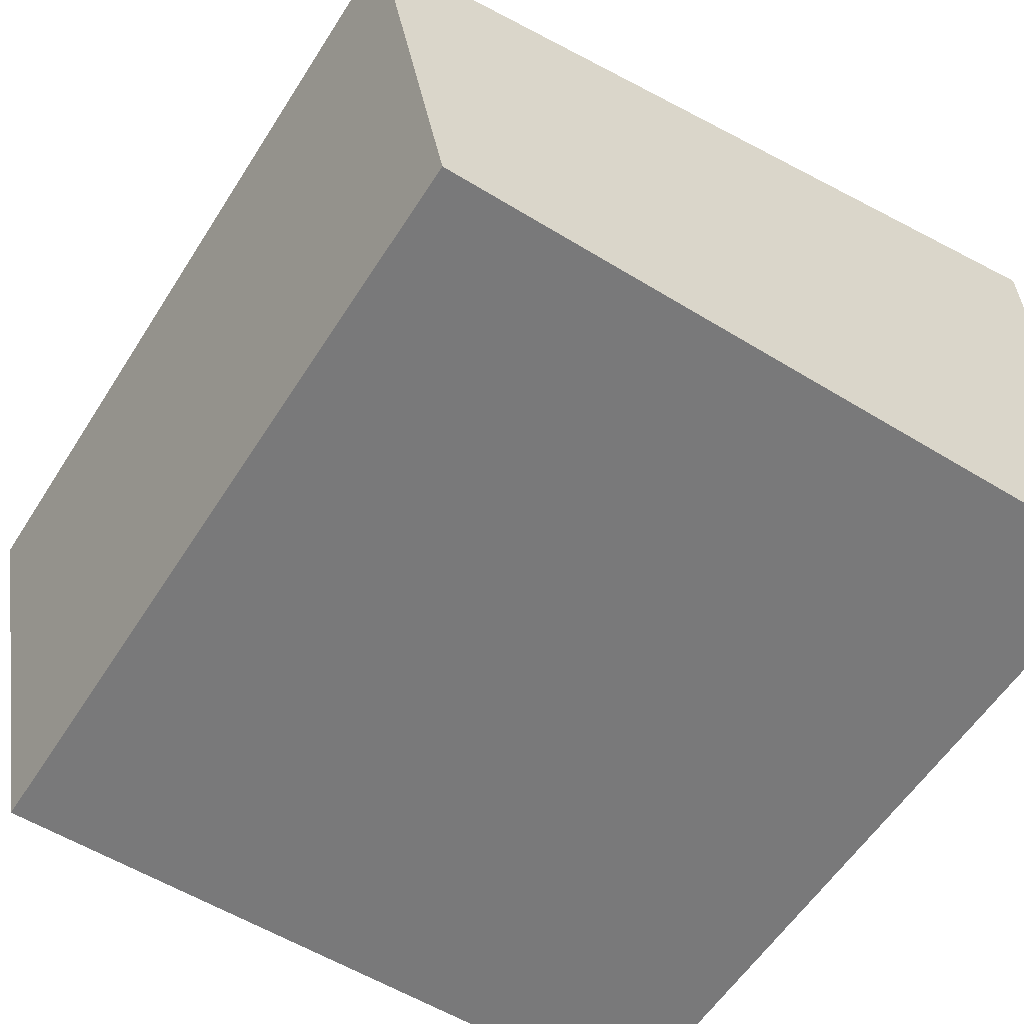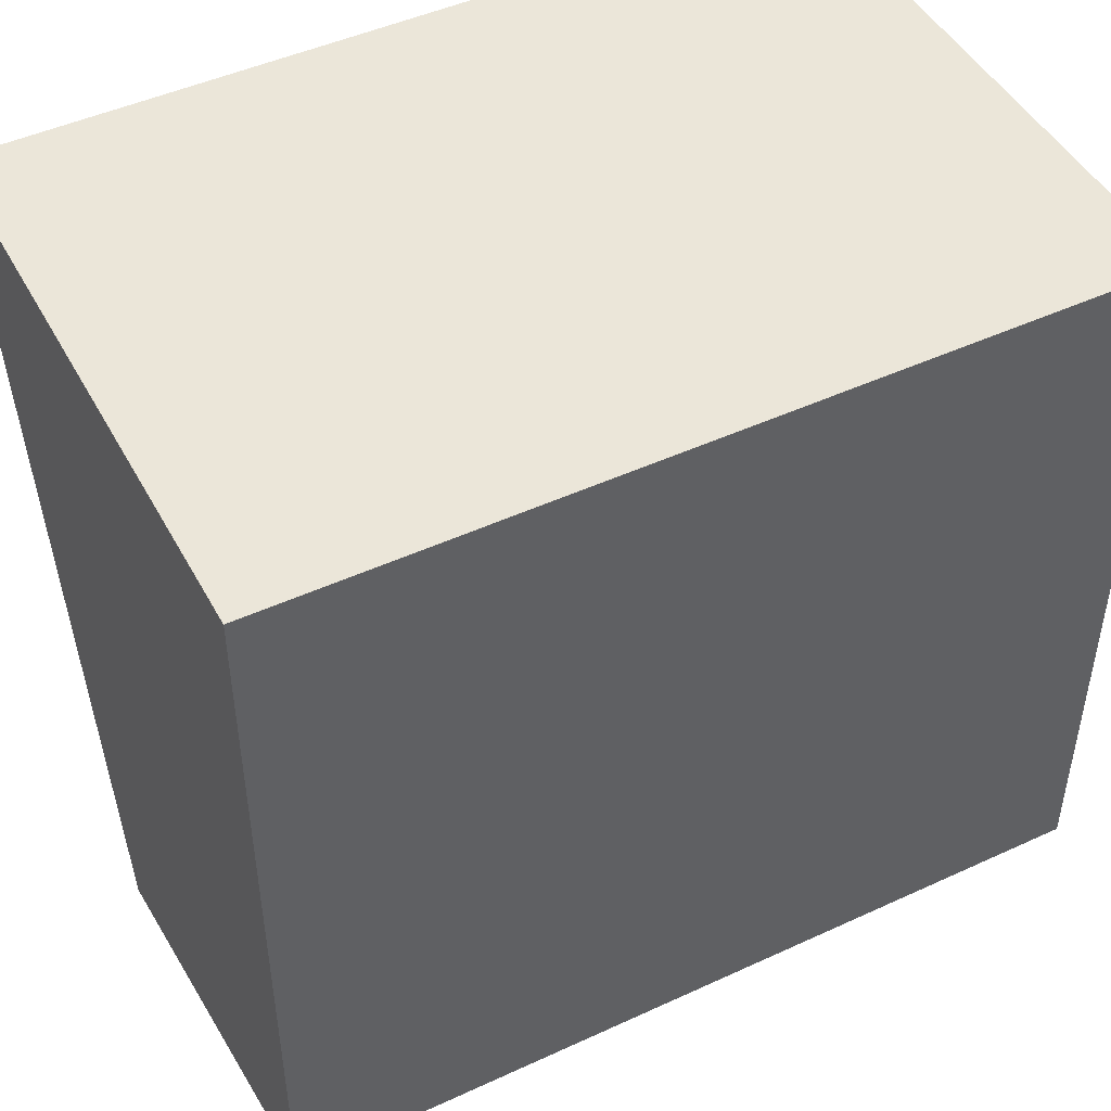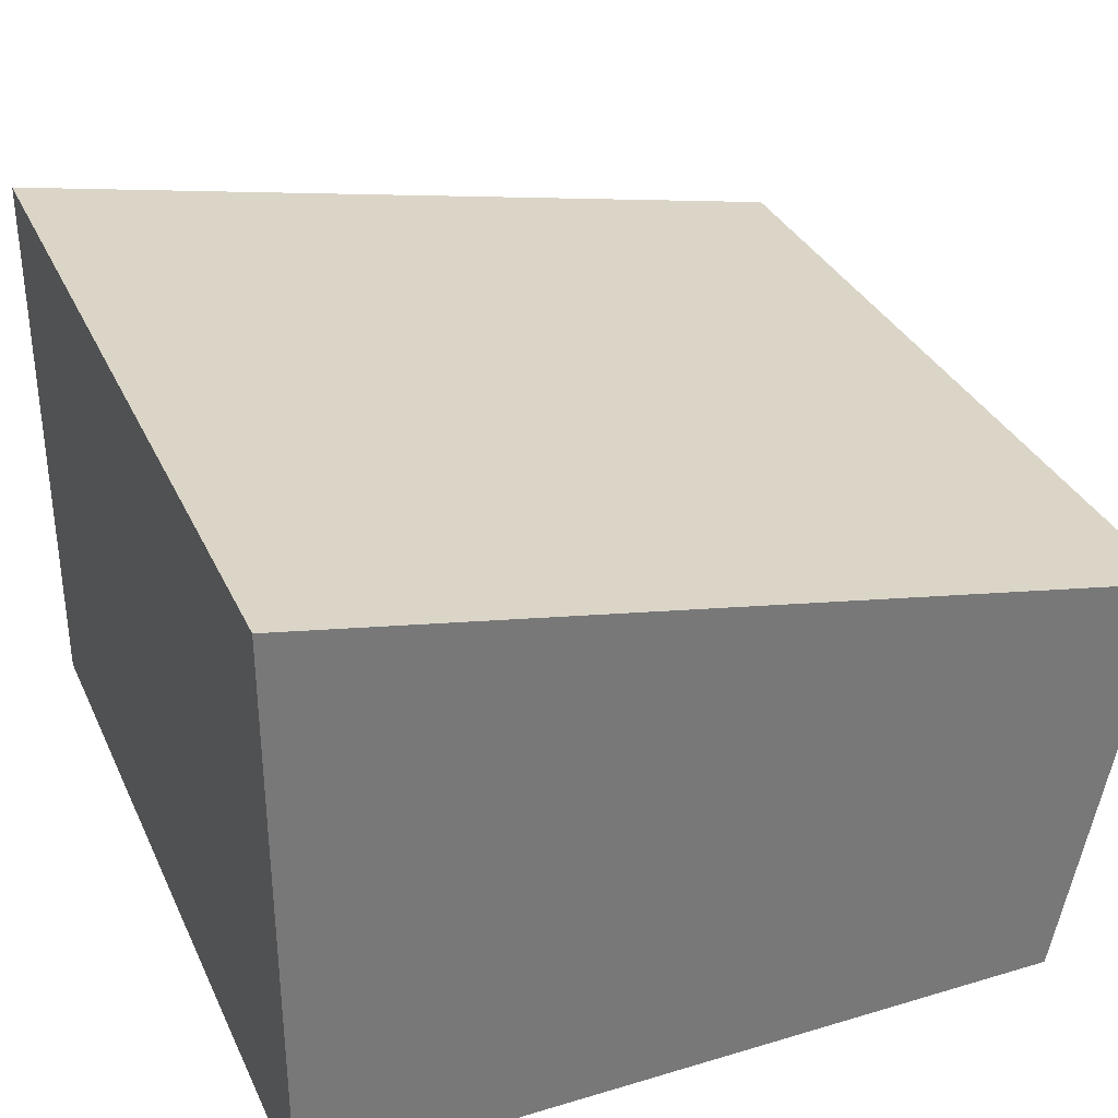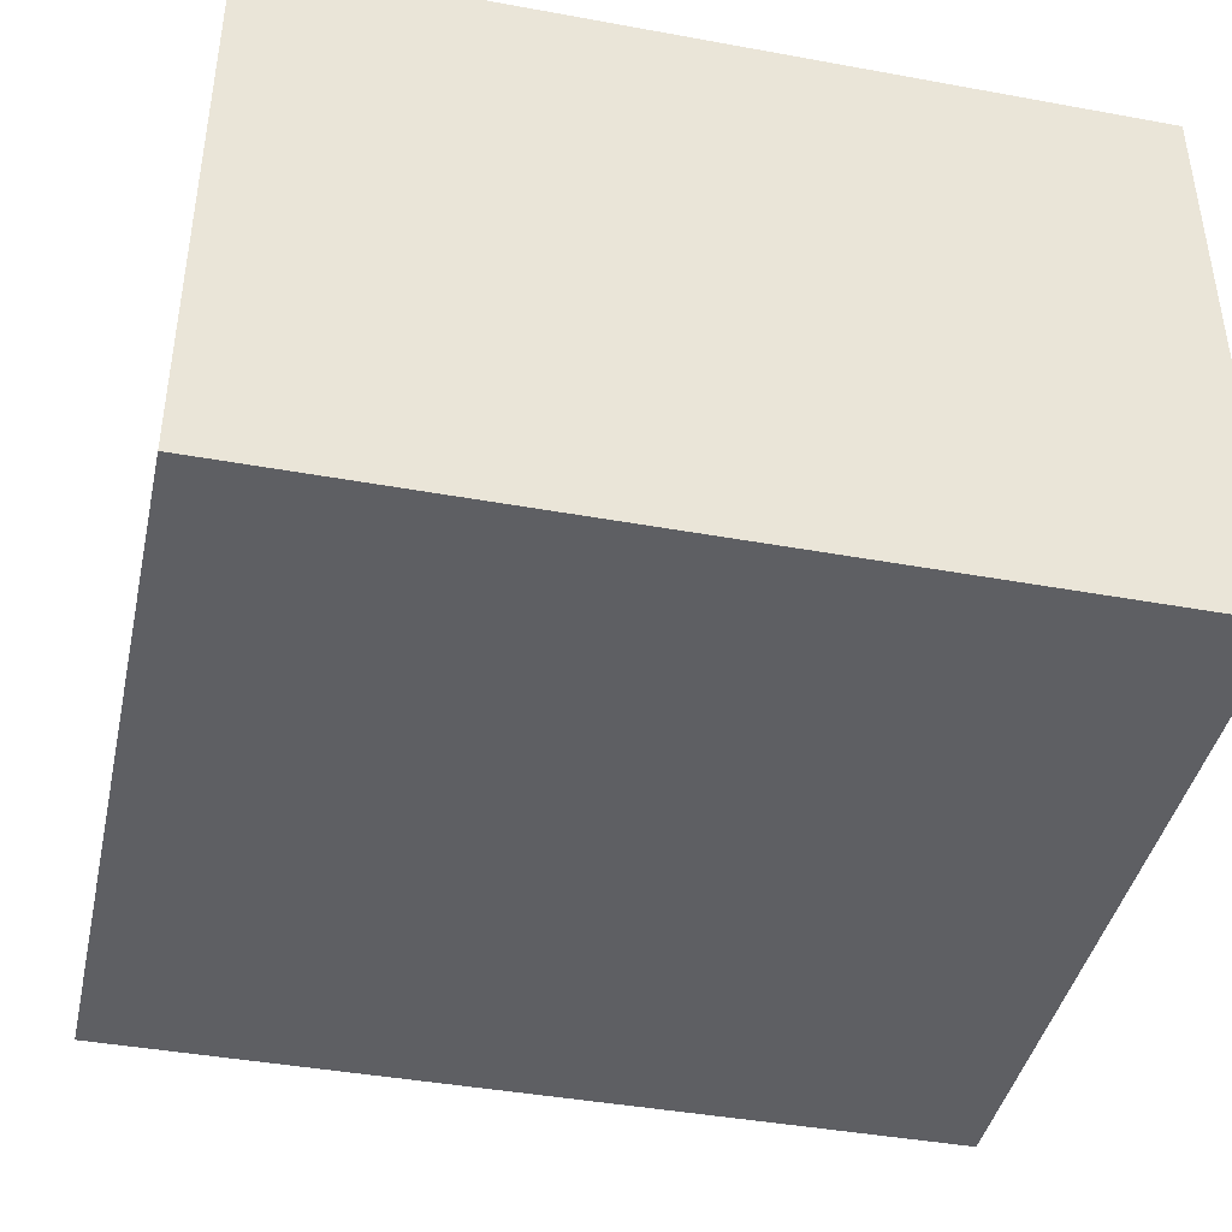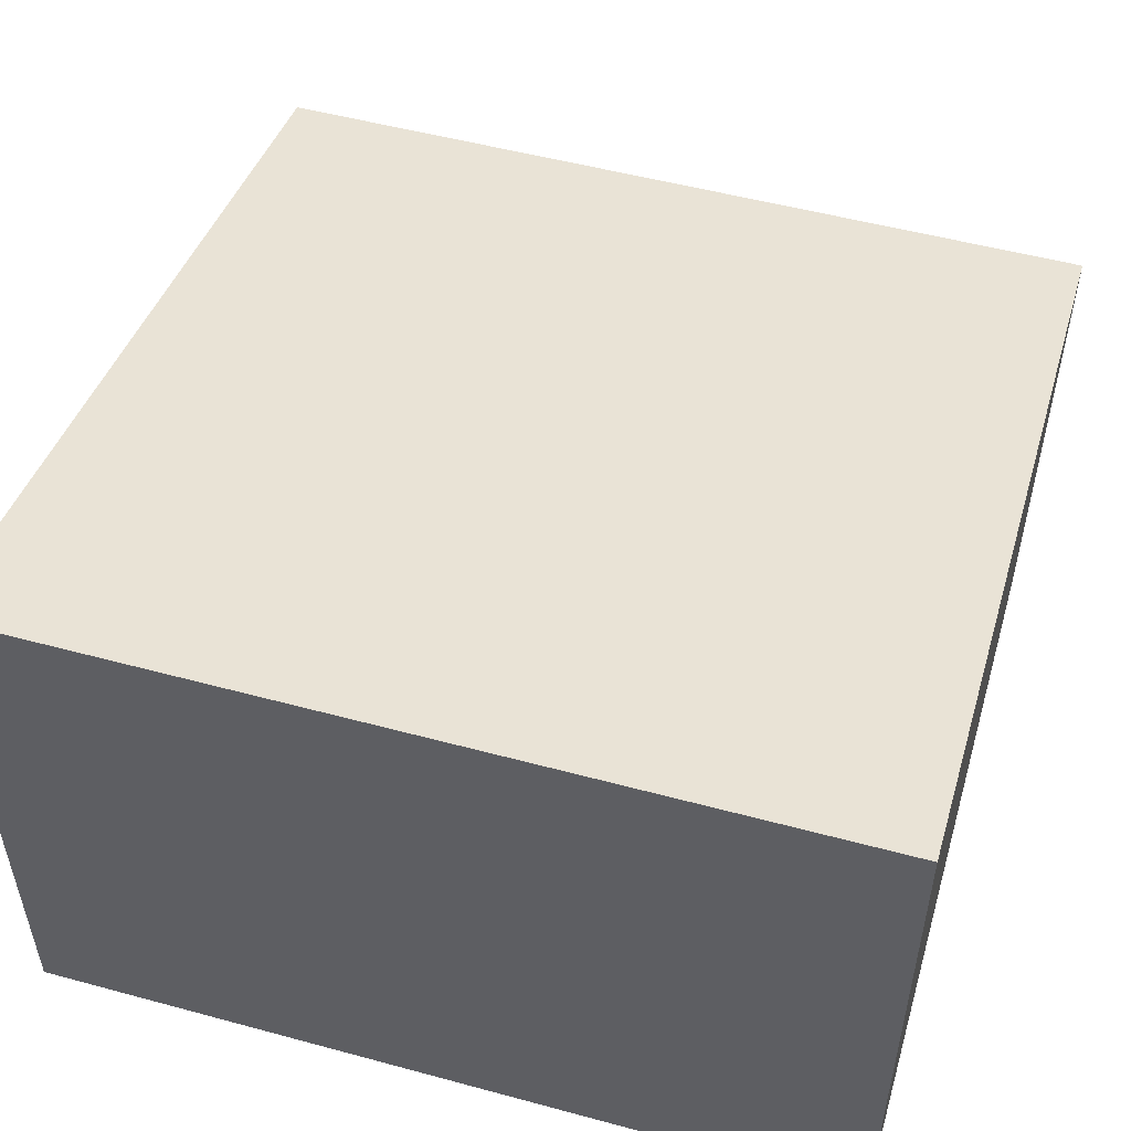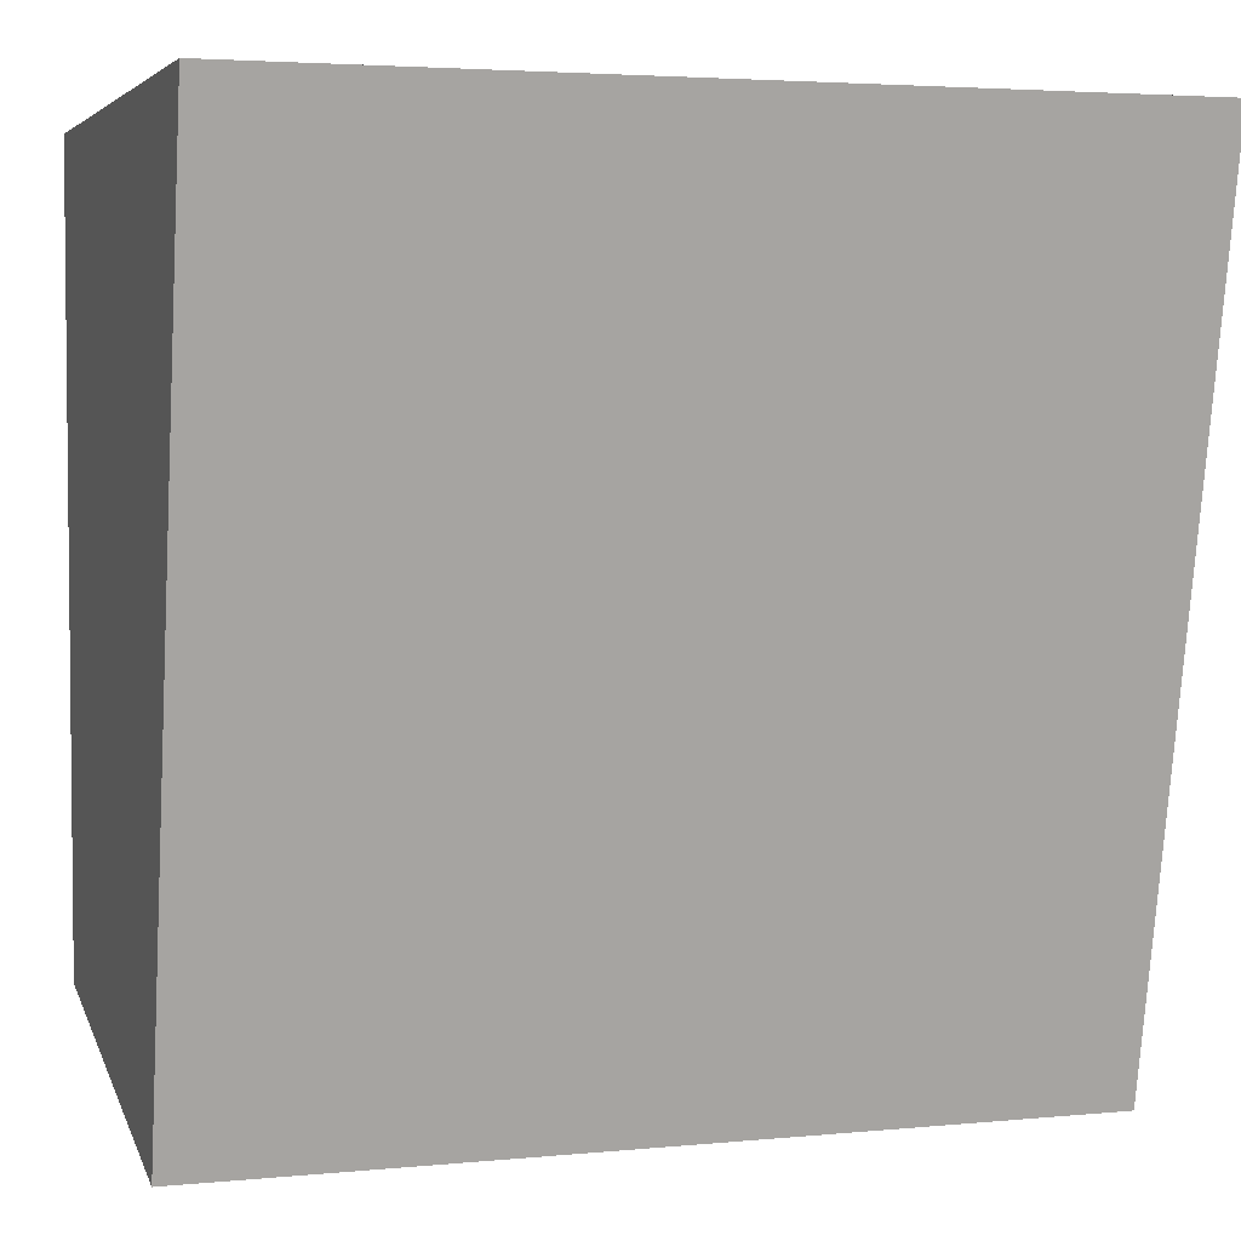
<metadata>
{"format":"obj","ext":"obj","renderer":"f3d","projection":"perspective","resolution":1024,"background":"white","views":[{"elev":-57.8,"azim":-122.3,"up":"+Y"},{"elev":47.3,"azim":-27.5,"up":"+Z"},{"elev":33.4,"azim":67.8,"up":"+Y"},{"elev":-41.9,"azim":-12.4,"up":"+Y"},{"elev":51.8,"azim":16.3,"up":"+Y"},{"elev":3.7,"azim":161.9,"up":"+Z"}]}
</metadata>
<code>
o Console_Cube.001
v -0.5 -0.5 0.5
v -0.5 0.2 0.5
v -0.5 -0.5 -0.4
v -0.5 0 -0.5
v 0.5 -0.5 0.5
v 0.5 0.2 0.5
v 0.5 -0.5 -0.4
v 0.5 0 -0.5
g Console_Cube.001_1
f 1 2 4 3
f 7 8 6 5
f 5 6 2 1
f 3 7 5 1
g Console_Cube.001_2
f 8 4 2 6
g Console_Cube.001_3
f 3 4 8 7

</code>
